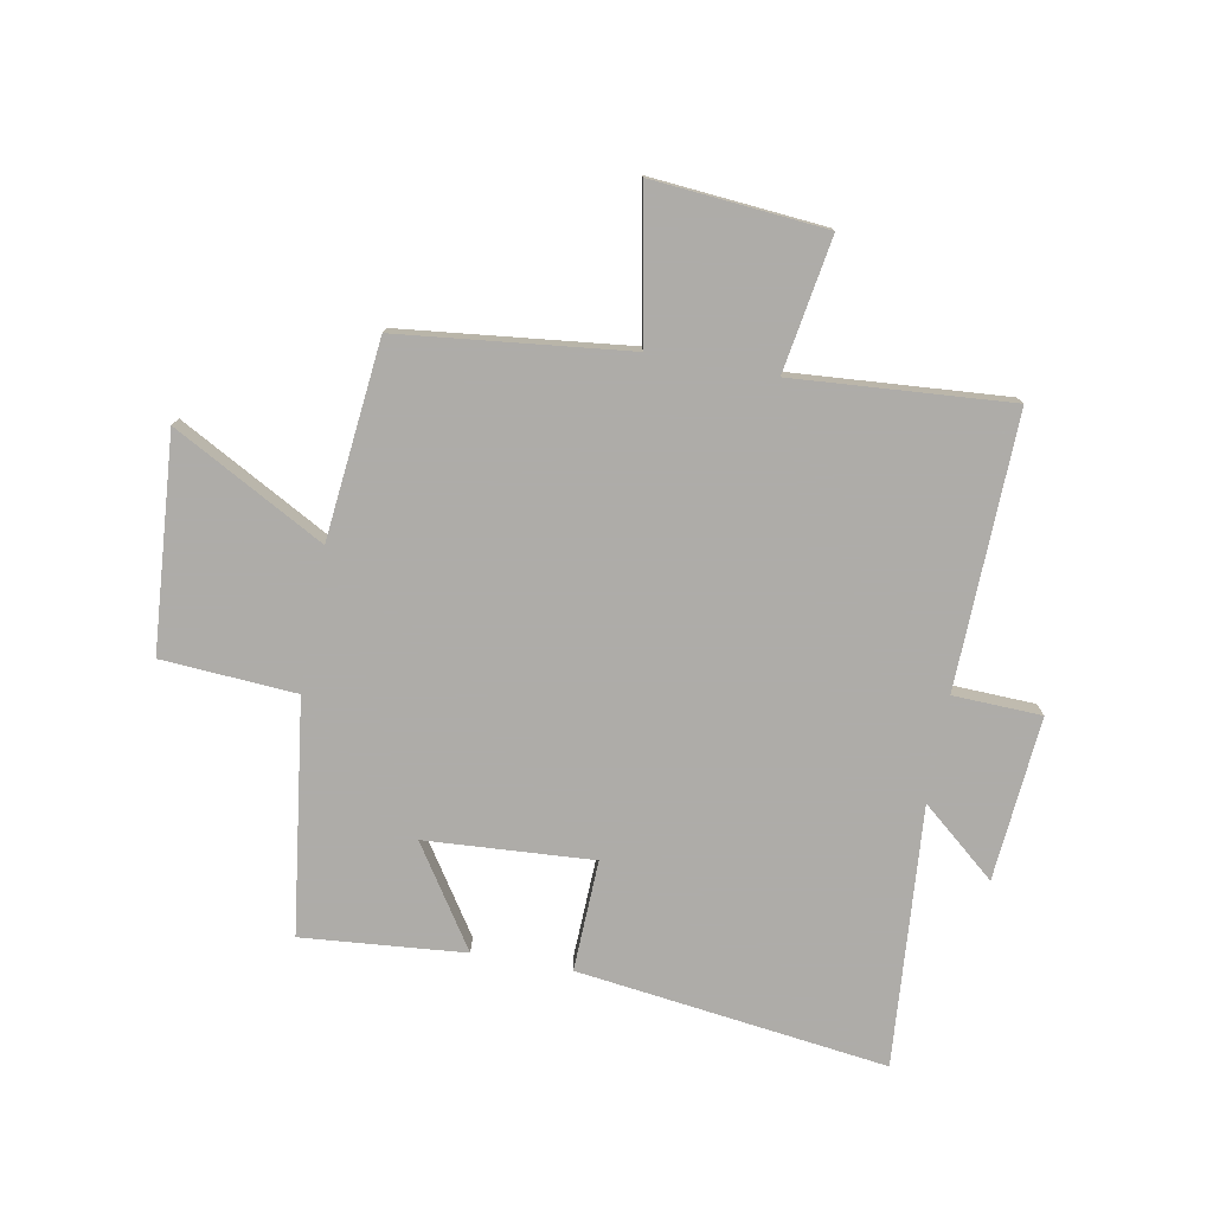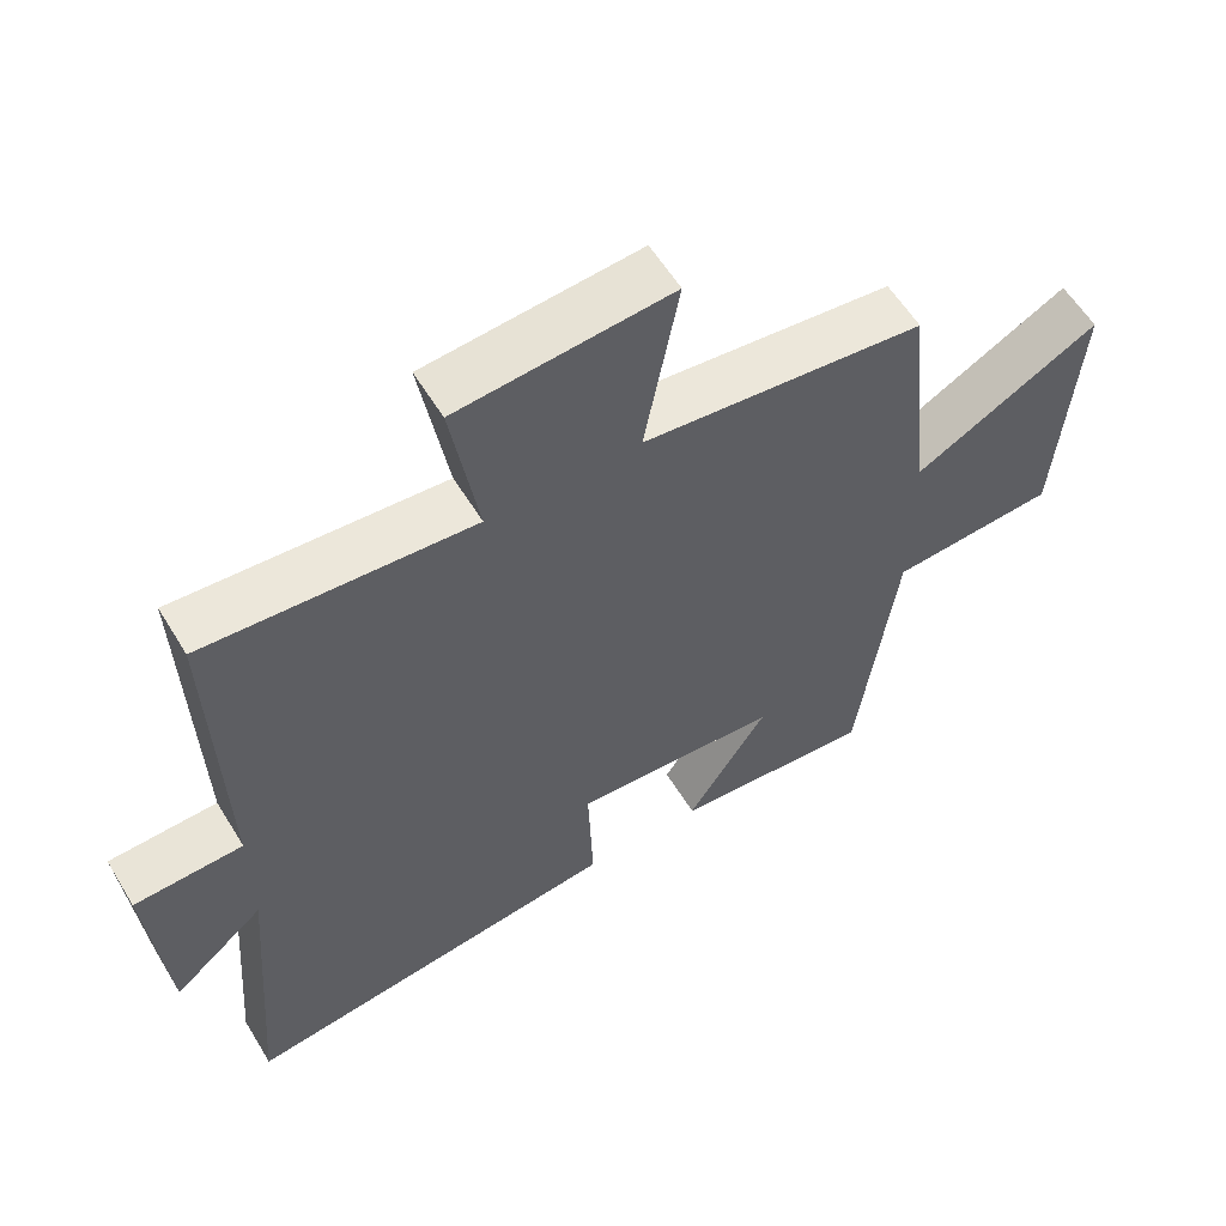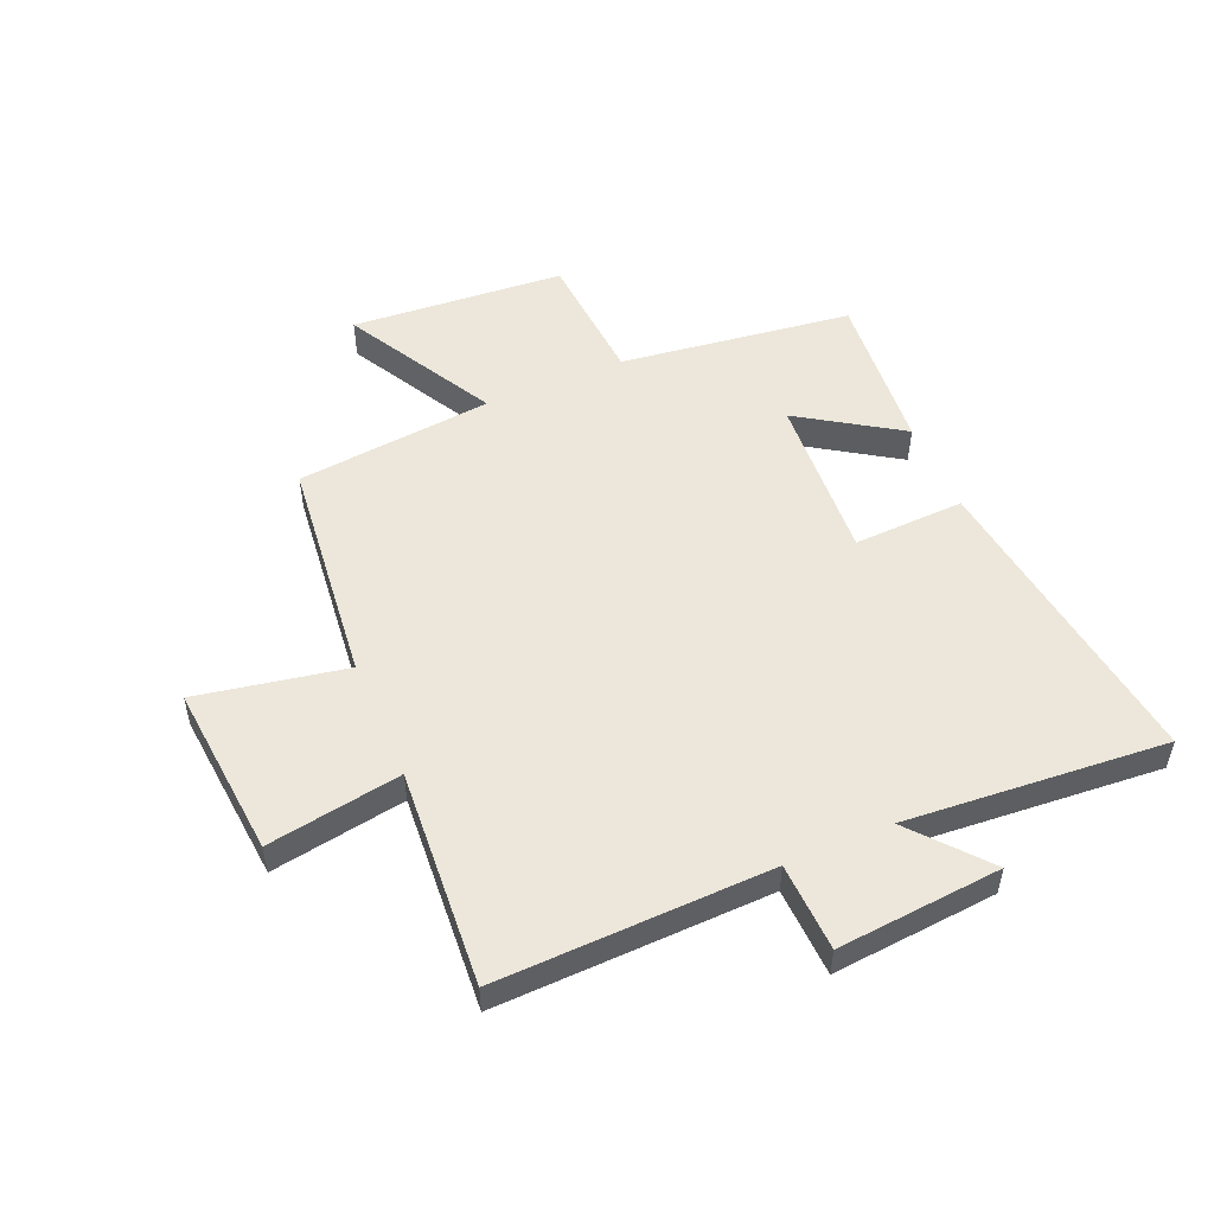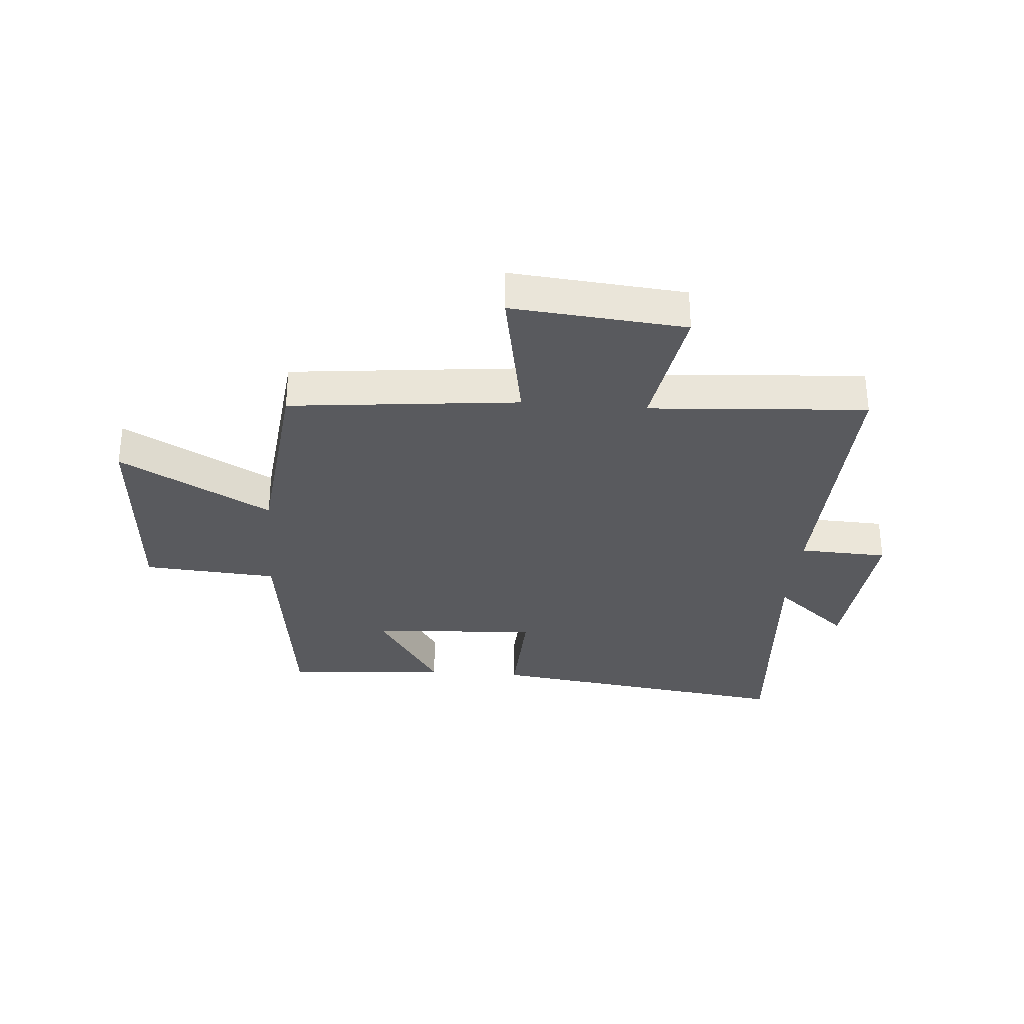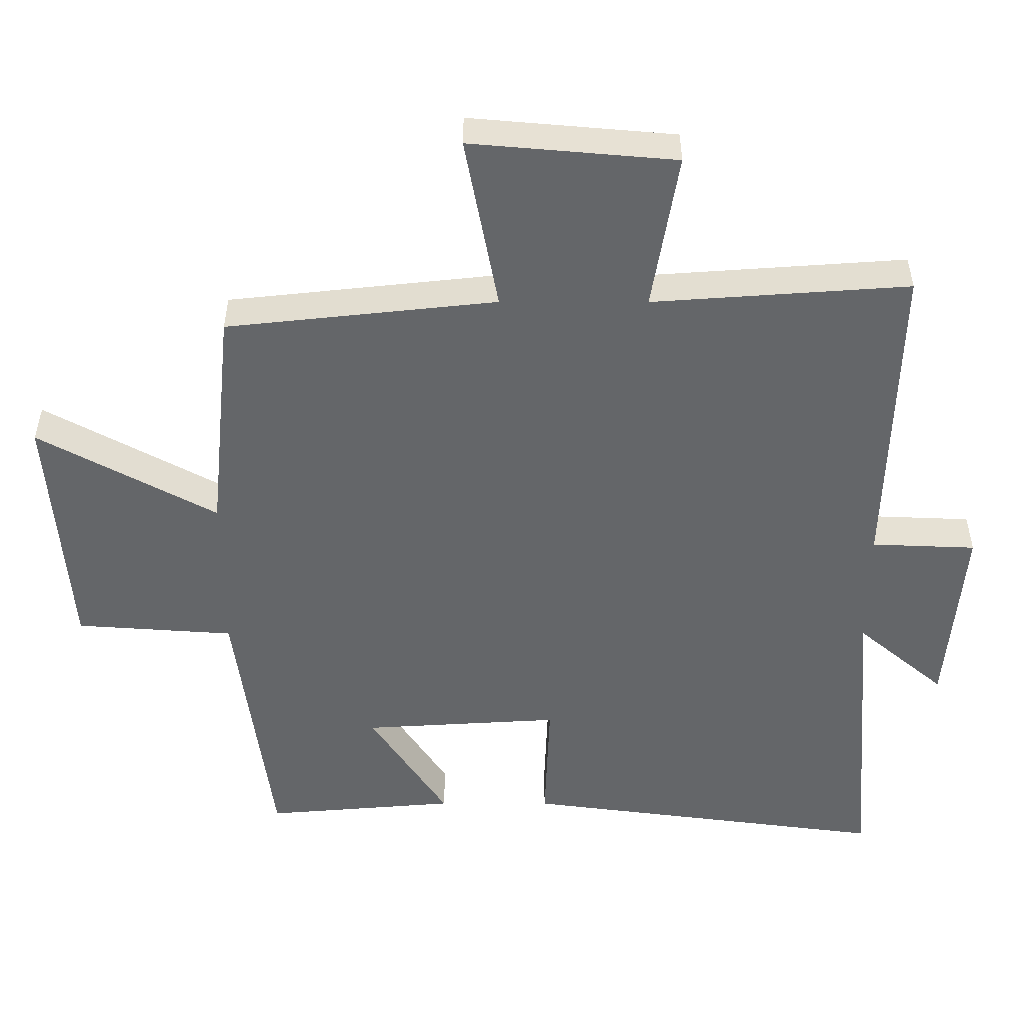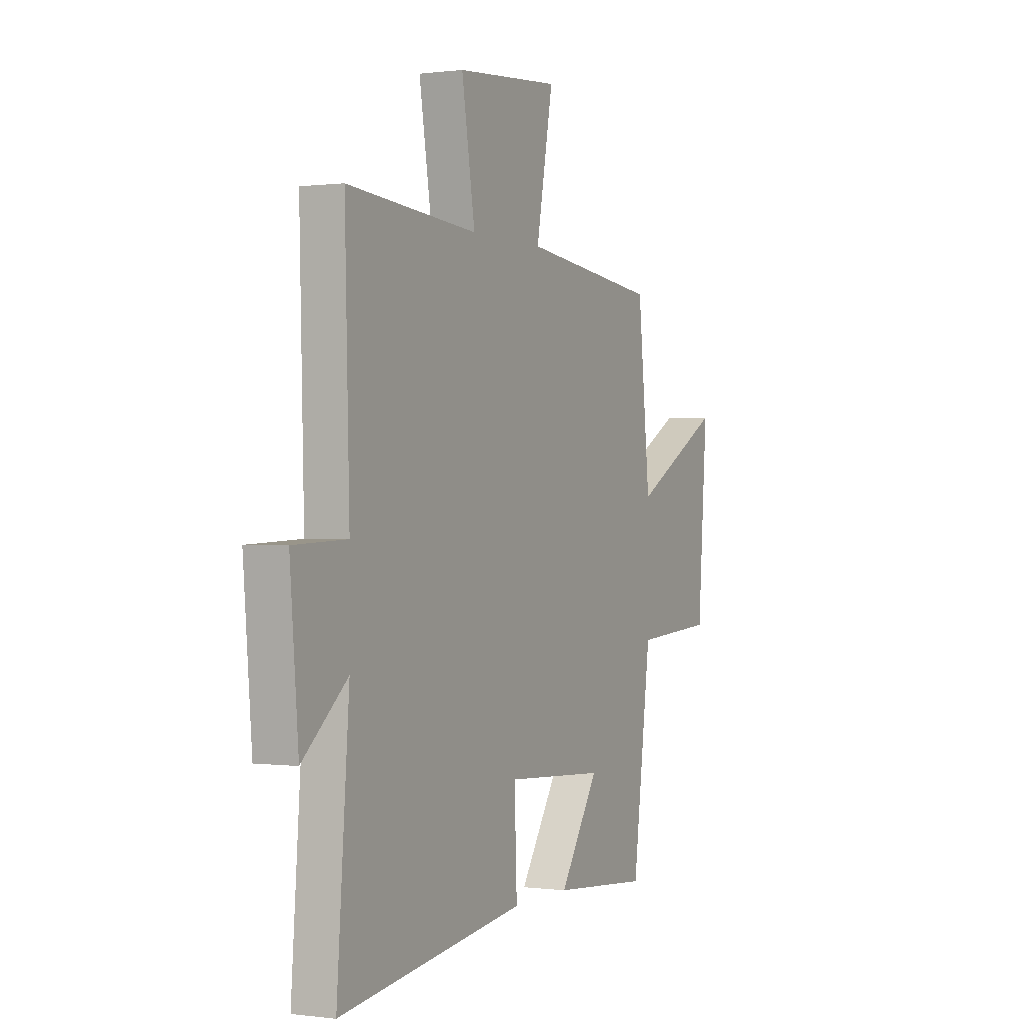
<metadata>
{"format":"obj","ext":"obj","renderer":"f3d","projection":"perspective","resolution":1024,"background":"white","views":[{"elev":-77.0,"azim":-10.4,"up":"+Y"},{"elev":58.2,"azim":148.9,"up":"+Z"},{"elev":52.0,"azim":66.8,"up":"+Y"},{"elev":-31.6,"azim":-4.8,"up":"+Y"},{"elev":38.3,"azim":0.1,"up":"+Z"},{"elev":0.1,"azim":116.4,"up":"+Z"}]}
</metadata>
<code>
v 0.535 0.07 -0.57
v 0.001 0.07 -0.5
v 0.008 0.07 -0.309
v -0.28 0.07 -0.327
v -0.167 0.07 -0.5
v -0.447 0.07 -0.524
v -0.5 0.07 -0.124
v -0.731 0.07 -0.108
v -0.759 0.07 0.26
v -0.5 0.07 0.118
v -0.465 0.07 0.457
v -0.072 0.07 0.5
v -0.12 0.07 0.756
v 0.178 0.07 0.73
v 0.14 0.07 0.5
v 0.513 0.07 0.527
v 0.5 0.07 0.058
v 0.652 0.07 0.052
v 0.628 0.07 -0.23
v 0.5 0.07 -0.122
v 0.535 0 -0.57
v 0.001 0 -0.5
v 0.008 0 -0.309
v -0.28 0 -0.327
v -0.167 0 -0.5
v -0.447 0 -0.524
v -0.5 0 -0.124
v -0.731 0 -0.108
v -0.759 0 0.26
v -0.5 0 0.118
v -0.465 0 0.457
v -0.072 0 0.5
v -0.12 0 0.756
v 0.178 0 0.73
v 0.14 0 0.5
v 0.513 0 0.527
v 0.5 0 0.058
v 0.652 0 0.052
v 0.628 0 -0.23
v 0.5 0 -0.122
f 17 18 19 20
f 15 16 17
f 15 17 20
f 12 13 14 15
f 10 11 12 15
f 10 15 20 1
f 7 8 9 10
f 4 5 6 7
f 3 4 7 10
f 1 2 3
f 1 3 10
f 40 39 38 37
f 37 36 35
f 40 37 35
f 35 34 33 32
f 35 32 31 30
f 21 40 35 30
f 30 29 28 27
f 27 26 25 24
f 30 27 24 23
f 23 22 21
f 30 23 21
f 1 21 22 2
f 2 22 23 3
f 3 23 24 4
f 4 24 25 5
f 5 25 26 6
f 6 26 27 7
f 7 27 28 8
f 8 28 29 9
f 9 29 30 10
f 10 30 31 11
f 11 31 32 12
f 12 32 33 13
f 13 33 34 14
f 14 34 35 15
f 15 35 36 16
f 16 36 37 17
f 17 37 38 18
f 18 38 39 19
f 19 39 40 20
f 20 40 21 1

</code>
